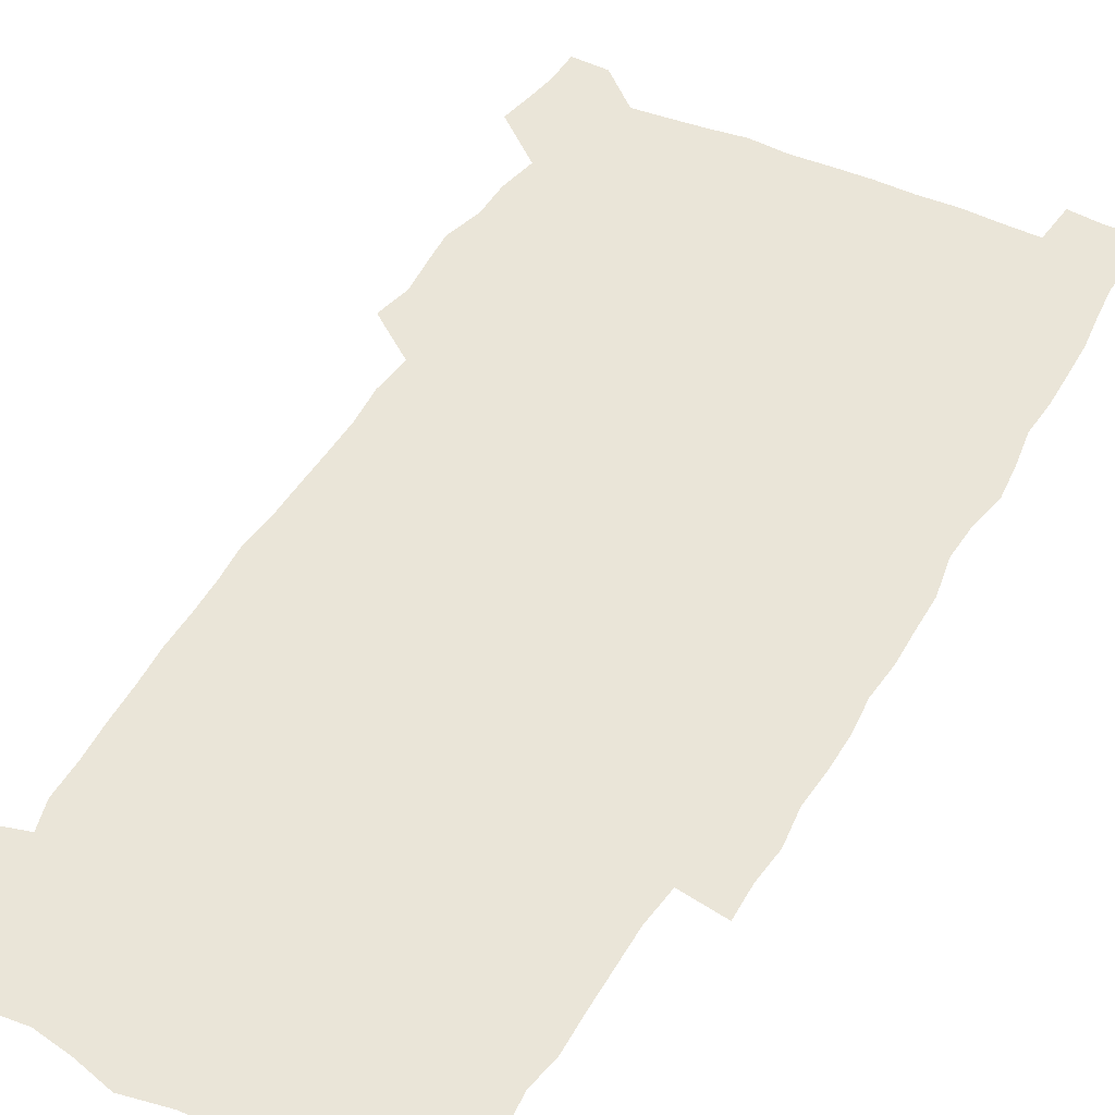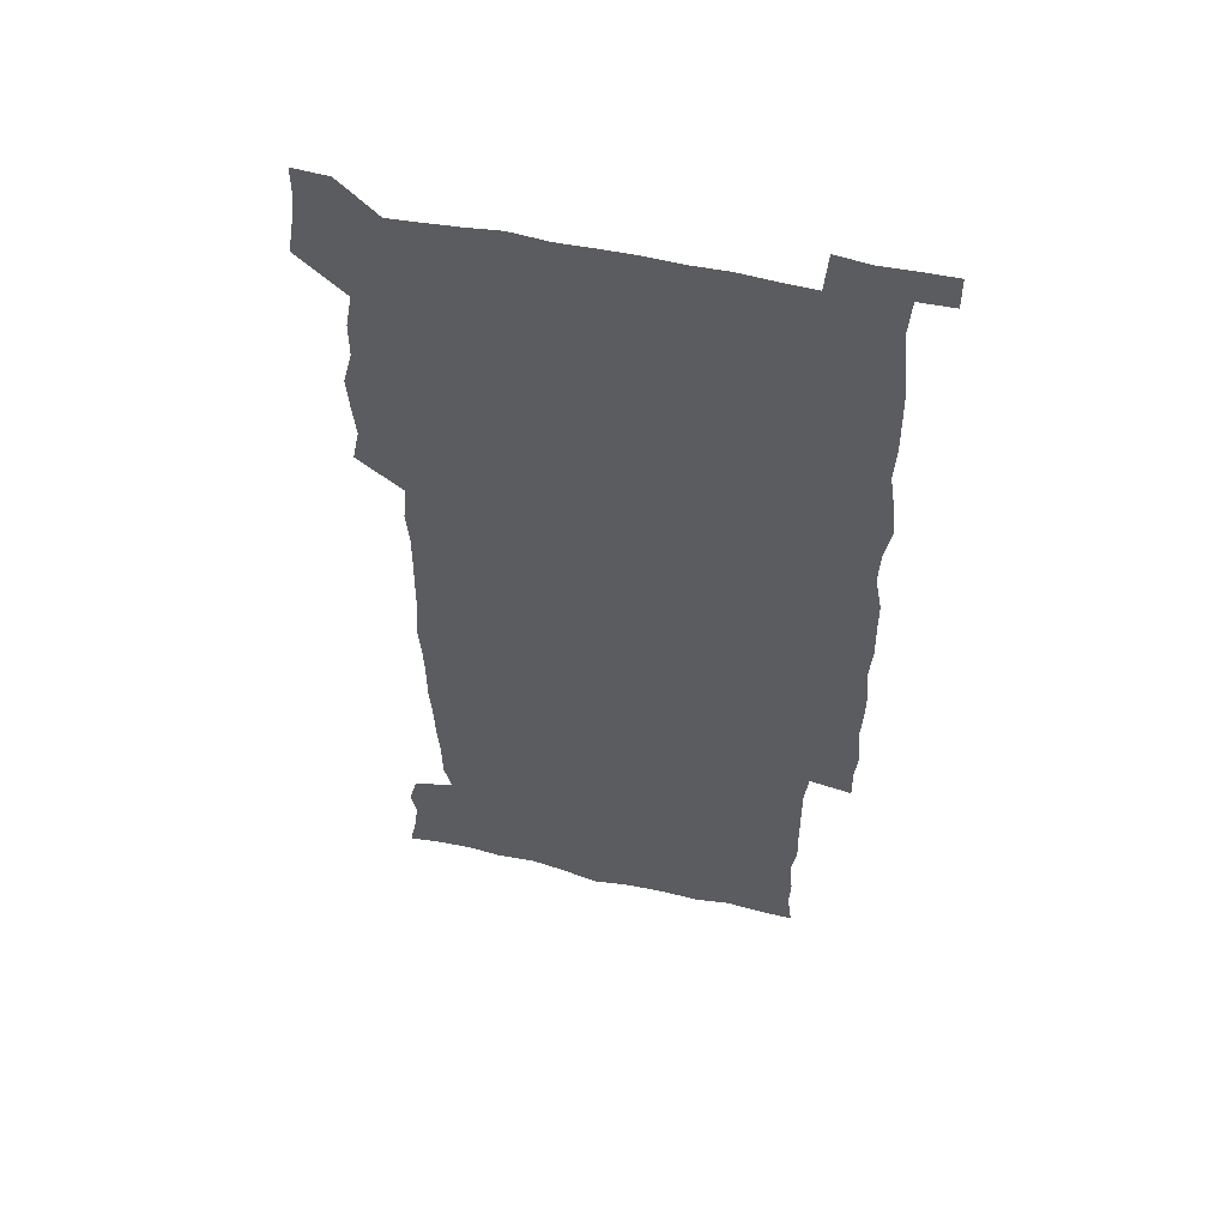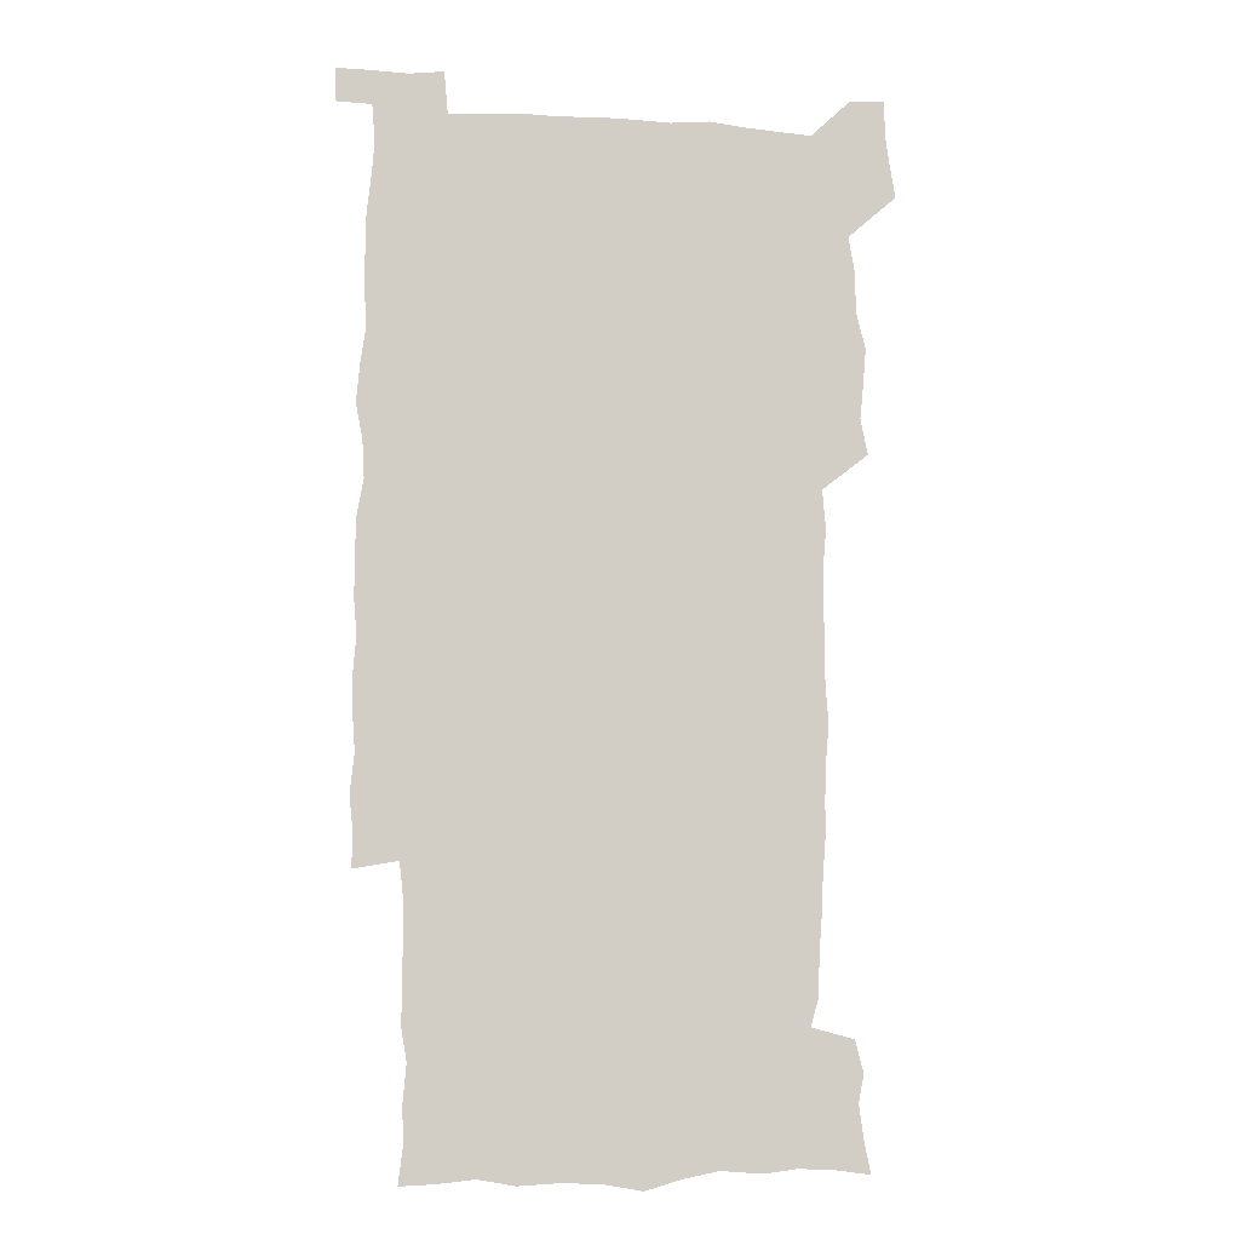
<metadata>
{"format":"obj","ext":"obj","renderer":"f3d","projection":"perspective","resolution":1024,"background":"white","views":[{"elev":45.0,"azim":28.0,"up":"+Z"},{"elev":54.4,"azim":13.3,"up":"+Y"},{"elev":-7.5,"azim":170.8,"up":"+Y"}]}
</metadata>
<code>
v 445.5 559.1 0
v 447.8 572.5 0
v 449.7 586 0
v 449.7 600 0
v 461.4 163.6 0
v 464.2 177.3 0
v 466 191 0
v 463.8 202.5 0
v 467.2 215.9 0
v 458.7 450.5 0
v 461.7 465.3 0
v 460.3 479.8 0
v 459.1 494.4 0
v 463.1 510.2 0
v 463.1 525.6 0
v 465.8 541.3 0
v 465 556.5 0
v 465.8 570.6 0
v 465.8 584.6 0
v 464.7 599 0
v 475.9 165.6 0
v 480.2 180.2 0
v 483.9 194.5 0
v 481.3 205.8 0
v 485 220.6 0
v 481.6 232.7 0
v 481.3 248.5 0
v 480.1 263.9 0
v 479.4 279.9 0
v 478.2 295.2 0
v 478.2 310.8 0
v 477.6 325.9 0
v 476.4 340.6 0
v 477.6 356.1 0
v 477.7 371.6 0
v 478 387.5 0
v 478 403.4 0
v 476.6 419.2 0
v 478 435.4 0
v 477.2 450.6 0
v 479.4 465.7 0
v 477.4 480.6 0
v 480.2 495.7 0
v 480.8 510.5 0
v 479.7 525.4 0
v 482.7 540.1 0
v 481.4 555.3 0
v 480.9 569.9 0
v 481 583.7 0
v 490.6 166.3 0
v 494.7 181.2 0
v 495.5 194.3 0
v 497 208.5 0
v 499.3 224.3 0
v 496.6 237.1 0
v 498.7 253.9 0
v 497.7 268.7 0
v 498.1 284.4 0
v 497.9 299.5 0
v 496.7 314.1 0
v 496.1 329.1 0
v 496 344.3 0
v 495.5 359.2 0
v 496.5 375 0
v 496.6 390.1 0
v 495.8 405.2 0
v 496 420.5 0
v 495.8 435.8 0
v 495.1 450.9 0
v 496.4 466.1 0
v 497 481 0
v 496.5 495.8 0
v 497.8 510.5 0
v 497.5 525.2 0
v 498 539.7 0
v 498.7 553.8 0
v 496.6 569.3 0
v 495 584.6 0
v 504.2 164.5 0
v 508.6 180.6 0
v 509.4 194.5 0
v 515.2 214.2 0
v 515.1 228 0
v 514.5 242 0
v 513.7 256.2 0
v 513.6 271.3 0
v 514.5 287.1 0
v 512.7 301 0
v 512.2 315.8 0
v 512.5 331.2 0
v 511 345.5 0
v 511.6 360.7 0
v 513.4 377 0
v 512.8 391.4 0
v 512.4 406.2 0
v 511.7 421 0
v 512.5 436.3 0
v 512.8 451.4 0
v 512.7 466.3 0
v 513.2 481.1 0
v 512.8 495.8 0
v 512.6 510.5 0
v 512.8 525 0
v 512.9 539.5 0
v 513 553.9 0
v 512 568.8 0
v 509.4 585.7 0
v 521.7 165.9 0
v 524 181.3 0
v 527.3 199.2 0
v 529.2 215.5 0
v 528.6 228.5 0
v 530.4 244.9 0
v 528.5 257.8 0
v 528.7 272.9 0
v 528.5 287.7 0
v 528 302.3 0
v 526.8 316.6 0
v 528.2 333 0
v 528.2 347.7 0
v 527.1 362 0
v 527.4 376.9 0
v 527.9 392.1 0
v 527.6 406.6 0
v 527.8 421.4 0
v 526.5 436.3 0
v 527.7 451.7 0
v 528 466.4 0
v 528 481 0
v 528.2 495.7 0
v 527.9 510.4 0
v 527.7 524.9 0
v 528.6 539 0
v 527.7 554 0
v 526.4 569.5 0
v 523.8 587.4 0
v 536.4 163 0
v 540.3 183.5 0
v 541.7 199.2 0
v 542.4 214.2 0
v 543.5 230.6 0
v 543.6 244.9 0
v 542.9 258.4 0
v 543.2 273.2 0
v 543.3 288.6 0
v 542.7 303.3 0
v 542.3 318 0
v 542.3 333 0
v 542.5 348.2 0
v 542.2 362.8 0
v 542.1 377.4 0
v 542 392 0
v 541.3 406.1 0
v 543 422.3 0
v 542.1 436.8 0
v 542.6 451.8 0
v 542.5 466.5 0
v 541.6 481.2 0
v 542.7 495.9 0
v 542.5 510.4 0
v 543.2 524.8 0
v 542.5 540 0
v 542.2 554.4 0
v 541.4 569.6 0
v 539.9 585.9 0
v 551.5 158.6 0
v 554.8 181.3 0
v 555.7 197.7 0
v 556.6 214.5 0
v 557.3 230.5 0
v 557.2 244.7 0
v 557.7 259.6 0
v 557.1 272.6 0
v 557.6 290.1 0
v 557 303.8 0
v 556.7 318.3 0
v 556.7 333.2 0
v 556.6 348.1 0
v 556.5 362.9 0
v 556.5 377.7 0
v 556.6 392.2 0
v 556.9 407.4 0
v 557 422.2 0
v 556.9 437 0
v 557.2 451.9 0
v 557.4 466.6 0
v 556.9 481.3 0
v 557.5 495.9 0
v 557.1 510.5 0
v 557.2 524.8 0
v 557.1 539.6 0
v 556.8 554.5 0
v 556.4 569.4 0
v 555 586.5 0
v 568.5 161.7 0
v 570.1 182.5 0
v 570.8 199.5 0
v 571.1 216.3 0
v 571.2 230.1 0
v 571.3 246 0
v 571.2 259.4 0
v 571 272.8 0
v 571.2 290.2 0
v 571.4 304.3 0
v 571.2 318.6 0
v 571.2 333.9 0
v 571 348.5 0
v 570.8 363.3 0
v 570.4 377.1 0
v 571.5 393.2 0
v 571.4 407.6 0
v 571.5 422.1 0
v 571.4 436.9 0
v 571.4 451.5 0
v 571.6 466.8 0
v 571.6 481.3 0
v 571.7 495.9 0
v 571.6 510.4 0
v 571.4 525.3 0
v 571.8 539.3 0
v 571.3 555.3 0
v 571.2 570 0
v 570.3 586.7 0
v 585 162.2 0
v 585 182.4 0
v 585.6 197.4 0
v 585.3 214.5 0
v 585.3 230.4 0
v 585.5 244.4 0
v 585.1 259.3 0
v 585.3 272.9 0
v 586.1 287.8 0
v 585.6 304.4 0
v 585.5 318.6 0
v 585.4 333.8 0
v 585.3 348.7 0
v 585.1 363.8 0
v 585.4 378.7 0
v 585.4 393.2 0
v 585.4 408.1 0
v 585.8 422.2 0
v 585.8 436.9 0
v 585.8 451.6 0
v 585.9 466.5 0
v 586.1 481.2 0
v 586.1 495.9 0
v 586 510.5 0
v 586.1 525.1 0
v 586.2 540 0
v 586.4 554.4 0
v 586.3 569.8 0
v 585.9 586 0
v 601.1 161.3 0
v 600.2 179.8 0
v 600.3 196.7 0
v 599.4 215.2 0
v 599.7 229.2 0
v 599.8 243.8 0
v 599.7 258.6 0
v 599.4 274.5 0
v 600.5 287.5 0
v 599.7 304.3 0
v 599.7 318.7 0
v 599.8 332.9 0
v 599.5 349.3 0
v 599.3 364 0
v 599.5 378.6 0
v 599.7 393.1 0
v 600.1 407.6 0
v 600 422.4 0
v 600.1 436.9 0
v 600.2 451.4 0
v 600.5 465.8 0
v 600.6 481.1 0
v 600.6 495.9 0
v 600.5 510.5 0
v 600.7 525.3 0
v 600.7 539.8 0
v 601.2 554.8 0
v 601.2 569.7 0
v 601.2 586.5 0
v 616.3 164.1 0
v 614.1 183.8 0
v 615.3 196.2 0
v 614.1 213.1 0
v 614.1 228 0
v 614.6 242.3 0
v 614.7 257.3 0
v 614.3 273.1 0
v 614.5 287.8 0
v 613.5 304.6 0
v 614.1 318.5 0
v 613.8 333.7 0
v 614.1 348.2 0
v 613.8 363.3 0
v 614 377.9 0
v 614.1 392.6 0
v 614.3 407.4 0
v 614.7 422 0
v 614.5 436.7 0
v 615.1 451.4 0
v 614.5 467.4 0
v 615.5 481.6 0
v 615 496.1 0
v 615.2 510.7 0
v 615.3 525.3 0
v 614.6 539.3 0
v 615.9 555.2 0
v 615.8 569.2 0
v 616.4 585.5 0
v 632 162.5 0
v 629.3 180.8 0
v 629.8 194.7 0
v 628.8 211 0
v 628.5 226.4 0
v 629.4 240.7 0
v 629.5 256.2 0
v 629.1 272.3 0
v 629.2 287.7 0
v 627.7 303.6 0
v 628.9 317.6 0
v 628.8 332.4 0
v 628.5 347.6 0
v 628.8 362.2 0
v 628.3 377.3 0
v 629 391.8 0
v 629.6 406.5 0
v 630.2 421.3 0
v 629.8 436.5 0
v 629.7 451.5 0
v 628.6 466.7 0
v 630.5 481.3 0
v 630.3 496 0
v 631.5 511 0
v 630.8 525.7 0
v 630.1 540.4 0
v 630.7 555.2 0
v 630.5 569.6 0
v 631.2 584.9 0
v 632.8 602.4 0
v 646.4 162 0
v 644.3 178.2 0
v 645 191.8 0
v 643.5 208.4 0
v 645.8 221.8 0
v 645.5 237.2 0
v 645.5 253 0
v 645.4 269.4 0
v 647.1 285 0
v 645 301 0
v 644.8 315.9 0
v 643.6 331.3 0
v 644.9 345.6 0
v 644.2 360.9 0
v 645.4 375.4 0
v 645.7 390.3 0
v 646.7 405.1 0
v 645.8 420.5 0
v 646.2 435.5 0
v 645.7 451 0
v 645.8 466.3 0
v 644.6 481.3 0
v 645.4 495.7 0
v 647.2 511.1 0
v 646.1 526.1 0
v 644.8 540.5 0
v 646.5 555.7 0
v 645 570 0
v 645.6 584.8 0
v 647 600.6 0
v 665.5 281.8 0
v 665.3 296.5 0
v 666.7 310.7 0
v 665 326.6 0
v 665.9 341.4 0
v 666.2 356.7 0
v 664.9 372.5 0
v 666.1 387.5 0
v 665.8 402.6 0
v 665.8 417.8 0
v 662.8 434.6 0
v 663.6 449.8 0
v 666.4 464.8 0
v 665 480.3 0
v 662.7 495.9 0
v 663.7 511.3 0
v 663.6 526.5 0
v 663.3 541.6 0
v 661.6 556.6 0
v 660.4 571.2 0
v 661.6 587.1 0
v 661.8 601.2 0
v 676.4 587.5 0
v 676.3 601.3 0
f 16 17 1
f 1 17 2
f 17 18 2
f 2 18 3
f 18 19 3
f 3 19 4
f 19 20 4
f 5 21 6
f 21 22 6
f 6 22 7
f 22 23 7
f 7 23 8
f 23 24 8
f 8 24 9
f 24 25 9
f 39 40 10
f 10 40 11
f 40 41 11
f 11 41 12
f 41 42 12
f 12 42 13
f 42 43 13
f 13 43 14
f 43 44 14
f 14 44 15
f 44 45 15
f 15 45 16
f 45 46 16
f 16 46 17
f 46 47 17
f 17 47 18
f 47 48 18
f 18 48 19
f 48 49 19
f 19 49 20
f 21 50 22
f 50 51 22
f 22 51 23
f 51 52 23
f 23 52 24
f 52 53 24
f 24 53 25
f 53 54 25
f 25 54 26
f 54 55 26
f 26 55 27
f 55 56 27
f 27 56 28
f 56 57 28
f 28 57 29
f 57 58 29
f 29 58 30
f 58 59 30
f 30 59 31
f 59 60 31
f 31 60 32
f 60 61 32
f 32 61 33
f 61 62 33
f 33 62 34
f 62 63 34
f 34 63 35
f 63 64 35
f 35 64 36
f 64 65 36
f 36 65 37
f 65 66 37
f 37 66 38
f 66 67 38
f 38 67 39
f 67 68 39
f 39 68 40
f 68 69 40
f 40 69 41
f 69 70 41
f 41 70 42
f 70 71 42
f 42 71 43
f 71 72 43
f 43 72 44
f 72 73 44
f 44 73 45
f 73 74 45
f 45 74 46
f 74 75 46
f 46 75 47
f 75 76 47
f 47 76 48
f 76 77 48
f 48 77 49
f 77 78 49
f 50 79 51
f 79 80 51
f 51 80 52
f 80 81 52
f 52 81 53
f 81 82 53
f 53 82 54
f 82 83 54
f 54 83 55
f 83 84 55
f 55 84 56
f 84 85 56
f 56 85 57
f 85 86 57
f 57 86 58
f 86 87 58
f 58 87 59
f 87 88 59
f 59 88 60
f 88 89 60
f 60 89 61
f 89 90 61
f 61 90 62
f 90 91 62
f 62 91 63
f 91 92 63
f 63 92 64
f 92 93 64
f 64 93 65
f 93 94 65
f 65 94 66
f 94 95 66
f 66 95 67
f 95 96 67
f 67 96 68
f 96 97 68
f 68 97 69
f 97 98 69
f 69 98 70
f 98 99 70
f 70 99 71
f 99 100 71
f 71 100 72
f 100 101 72
f 72 101 73
f 101 102 73
f 73 102 74
f 102 103 74
f 74 103 75
f 103 104 75
f 75 104 76
f 104 105 76
f 76 105 77
f 105 106 77
f 77 106 78
f 106 107 78
f 79 108 80
f 108 109 80
f 80 109 81
f 109 110 81
f 81 110 82
f 110 111 82
f 82 111 83
f 111 112 83
f 83 112 84
f 112 113 84
f 84 113 85
f 113 114 85
f 85 114 86
f 114 115 86
f 86 115 87
f 115 116 87
f 87 116 88
f 116 117 88
f 88 117 89
f 117 118 89
f 89 118 90
f 118 119 90
f 90 119 91
f 119 120 91
f 91 120 92
f 120 121 92
f 92 121 93
f 121 122 93
f 93 122 94
f 122 123 94
f 94 123 95
f 123 124 95
f 95 124 96
f 124 125 96
f 96 125 97
f 125 126 97
f 97 126 98
f 126 127 98
f 98 127 99
f 127 128 99
f 99 128 100
f 128 129 100
f 100 129 101
f 129 130 101
f 101 130 102
f 130 131 102
f 102 131 103
f 131 132 103
f 103 132 104
f 132 133 104
f 104 133 105
f 133 134 105
f 105 134 106
f 134 135 106
f 106 135 107
f 135 136 107
f 108 137 109
f 137 138 109
f 109 138 110
f 138 139 110
f 110 139 111
f 139 140 111
f 111 140 112
f 140 141 112
f 112 141 113
f 141 142 113
f 113 142 114
f 142 143 114
f 114 143 115
f 143 144 115
f 115 144 116
f 144 145 116
f 116 145 117
f 145 146 117
f 117 146 118
f 146 147 118
f 118 147 119
f 147 148 119
f 119 148 120
f 148 149 120
f 120 149 121
f 149 150 121
f 121 150 122
f 150 151 122
f 122 151 123
f 151 152 123
f 123 152 124
f 152 153 124
f 124 153 125
f 153 154 125
f 125 154 126
f 154 155 126
f 126 155 127
f 155 156 127
f 127 156 128
f 156 157 128
f 128 157 129
f 157 158 129
f 129 158 130
f 158 159 130
f 130 159 131
f 159 160 131
f 131 160 132
f 160 161 132
f 132 161 133
f 161 162 133
f 133 162 134
f 162 163 134
f 134 163 135
f 163 164 135
f 135 164 136
f 164 165 136
f 137 166 138
f 166 167 138
f 138 167 139
f 167 168 139
f 139 168 140
f 168 169 140
f 140 169 141
f 169 170 141
f 141 170 142
f 170 171 142
f 142 171 143
f 171 172 143
f 143 172 144
f 172 173 144
f 144 173 145
f 173 174 145
f 145 174 146
f 174 175 146
f 146 175 147
f 175 176 147
f 147 176 148
f 176 177 148
f 148 177 149
f 177 178 149
f 149 178 150
f 178 179 150
f 150 179 151
f 179 180 151
f 151 180 152
f 180 181 152
f 152 181 153
f 181 182 153
f 153 182 154
f 182 183 154
f 154 183 155
f 183 184 155
f 155 184 156
f 184 185 156
f 156 185 157
f 185 186 157
f 157 186 158
f 186 187 158
f 158 187 159
f 187 188 159
f 159 188 160
f 188 189 160
f 160 189 161
f 189 190 161
f 161 190 162
f 190 191 162
f 162 191 163
f 191 192 163
f 163 192 164
f 192 193 164
f 164 193 165
f 193 194 165
f 166 195 167
f 195 196 167
f 167 196 168
f 196 197 168
f 168 197 169
f 197 198 169
f 169 198 170
f 198 199 170
f 170 199 171
f 199 200 171
f 171 200 172
f 200 201 172
f 172 201 173
f 201 202 173
f 173 202 174
f 202 203 174
f 174 203 175
f 203 204 175
f 175 204 176
f 204 205 176
f 176 205 177
f 205 206 177
f 177 206 178
f 206 207 178
f 178 207 179
f 207 208 179
f 179 208 180
f 208 209 180
f 180 209 181
f 209 210 181
f 181 210 182
f 210 211 182
f 182 211 183
f 211 212 183
f 183 212 184
f 212 213 184
f 184 213 185
f 213 214 185
f 185 214 186
f 214 215 186
f 186 215 187
f 215 216 187
f 187 216 188
f 216 217 188
f 188 217 189
f 217 218 189
f 189 218 190
f 218 219 190
f 190 219 191
f 219 220 191
f 191 220 192
f 220 221 192
f 192 221 193
f 221 222 193
f 193 222 194
f 222 223 194
f 195 224 196
f 224 225 196
f 196 225 197
f 225 226 197
f 197 226 198
f 226 227 198
f 198 227 199
f 227 228 199
f 199 228 200
f 228 229 200
f 200 229 201
f 229 230 201
f 201 230 202
f 230 231 202
f 202 231 203
f 231 232 203
f 203 232 204
f 232 233 204
f 204 233 205
f 233 234 205
f 205 234 206
f 234 235 206
f 206 235 207
f 235 236 207
f 207 236 208
f 236 237 208
f 208 237 209
f 237 238 209
f 209 238 210
f 238 239 210
f 210 239 211
f 239 240 211
f 211 240 212
f 240 241 212
f 212 241 213
f 241 242 213
f 213 242 214
f 242 243 214
f 214 243 215
f 243 244 215
f 215 244 216
f 244 245 216
f 216 245 217
f 245 246 217
f 217 246 218
f 246 247 218
f 218 247 219
f 247 248 219
f 219 248 220
f 248 249 220
f 220 249 221
f 249 250 221
f 221 250 222
f 250 251 222
f 222 251 223
f 251 252 223
f 224 253 225
f 253 254 225
f 225 254 226
f 254 255 226
f 226 255 227
f 255 256 227
f 227 256 228
f 256 257 228
f 228 257 229
f 257 258 229
f 229 258 230
f 258 259 230
f 230 259 231
f 259 260 231
f 231 260 232
f 260 261 232
f 232 261 233
f 261 262 233
f 233 262 234
f 262 263 234
f 234 263 235
f 263 264 235
f 235 264 236
f 264 265 236
f 236 265 237
f 265 266 237
f 237 266 238
f 266 267 238
f 238 267 239
f 267 268 239
f 239 268 240
f 268 269 240
f 240 269 241
f 269 270 241
f 241 270 242
f 270 271 242
f 242 271 243
f 271 272 243
f 243 272 244
f 272 273 244
f 244 273 245
f 273 274 245
f 245 274 246
f 274 275 246
f 246 275 247
f 275 276 247
f 247 276 248
f 276 277 248
f 248 277 249
f 277 278 249
f 249 278 250
f 278 279 250
f 250 279 251
f 279 280 251
f 251 280 252
f 280 281 252
f 253 282 254
f 282 283 254
f 254 283 255
f 283 284 255
f 255 284 256
f 284 285 256
f 256 285 257
f 285 286 257
f 257 286 258
f 286 287 258
f 258 287 259
f 287 288 259
f 259 288 260
f 288 289 260
f 260 289 261
f 289 290 261
f 261 290 262
f 290 291 262
f 262 291 263
f 291 292 263
f 263 292 264
f 292 293 264
f 264 293 265
f 293 294 265
f 265 294 266
f 294 295 266
f 266 295 267
f 295 296 267
f 267 296 268
f 296 297 268
f 268 297 269
f 297 298 269
f 269 298 270
f 298 299 270
f 270 299 271
f 299 300 271
f 271 300 272
f 300 301 272
f 272 301 273
f 301 302 273
f 273 302 274
f 302 303 274
f 274 303 275
f 303 304 275
f 275 304 276
f 304 305 276
f 276 305 277
f 305 306 277
f 277 306 278
f 306 307 278
f 278 307 279
f 307 308 279
f 279 308 280
f 308 309 280
f 280 309 281
f 309 310 281
f 282 311 283
f 311 312 283
f 283 312 284
f 312 313 284
f 284 313 285
f 313 314 285
f 285 314 286
f 314 315 286
f 286 315 287
f 315 316 287
f 287 316 288
f 316 317 288
f 288 317 289
f 317 318 289
f 289 318 290
f 318 319 290
f 290 319 291
f 319 320 291
f 291 320 292
f 320 321 292
f 292 321 293
f 321 322 293
f 293 322 294
f 322 323 294
f 294 323 295
f 323 324 295
f 295 324 296
f 324 325 296
f 296 325 297
f 325 326 297
f 297 326 298
f 326 327 298
f 298 327 299
f 327 328 299
f 299 328 300
f 328 329 300
f 300 329 301
f 329 330 301
f 301 330 302
f 330 331 302
f 302 331 303
f 331 332 303
f 303 332 304
f 332 333 304
f 304 333 305
f 333 334 305
f 305 334 306
f 334 335 306
f 306 335 307
f 335 336 307
f 307 336 308
f 336 337 308
f 308 337 309
f 337 338 309
f 309 338 310
f 338 339 310
f 311 341 312
f 341 342 312
f 312 342 313
f 342 343 313
f 313 343 314
f 343 344 314
f 314 344 315
f 344 345 315
f 315 345 316
f 345 346 316
f 316 346 317
f 346 347 317
f 317 347 318
f 347 348 318
f 318 348 319
f 348 349 319
f 319 349 320
f 349 350 320
f 320 350 321
f 350 351 321
f 321 351 322
f 351 352 322
f 322 352 323
f 352 353 323
f 323 353 324
f 353 354 324
f 324 354 325
f 354 355 325
f 325 355 326
f 355 356 326
f 326 356 327
f 356 357 327
f 327 357 328
f 357 358 328
f 328 358 329
f 358 359 329
f 329 359 330
f 359 360 330
f 330 360 331
f 360 361 331
f 331 361 332
f 361 362 332
f 332 362 333
f 362 363 333
f 333 363 334
f 363 364 334
f 334 364 335
f 364 365 335
f 335 365 336
f 365 366 336
f 336 366 337
f 366 367 337
f 337 367 338
f 367 368 338
f 338 368 339
f 368 369 339
f 339 369 340
f 369 370 340
f 349 371 350
f 371 372 350
f 350 372 351
f 372 373 351
f 351 373 352
f 373 374 352
f 352 374 353
f 374 375 353
f 353 375 354
f 375 376 354
f 354 376 355
f 376 377 355
f 355 377 356
f 377 378 356
f 356 378 357
f 378 379 357
f 357 379 358
f 379 380 358
f 358 380 359
f 380 381 359
f 359 381 360
f 381 382 360
f 360 382 361
f 382 383 361
f 361 383 362
f 383 384 362
f 362 384 363
f 384 385 363
f 363 385 364
f 385 386 364
f 364 386 365
f 386 387 365
f 365 387 366
f 387 388 366
f 366 388 367
f 388 389 367
f 367 389 368
f 389 390 368
f 368 390 369
f 390 391 369
f 369 391 370
f 391 392 370
f 391 393 392
f 393 394 392

</code>
